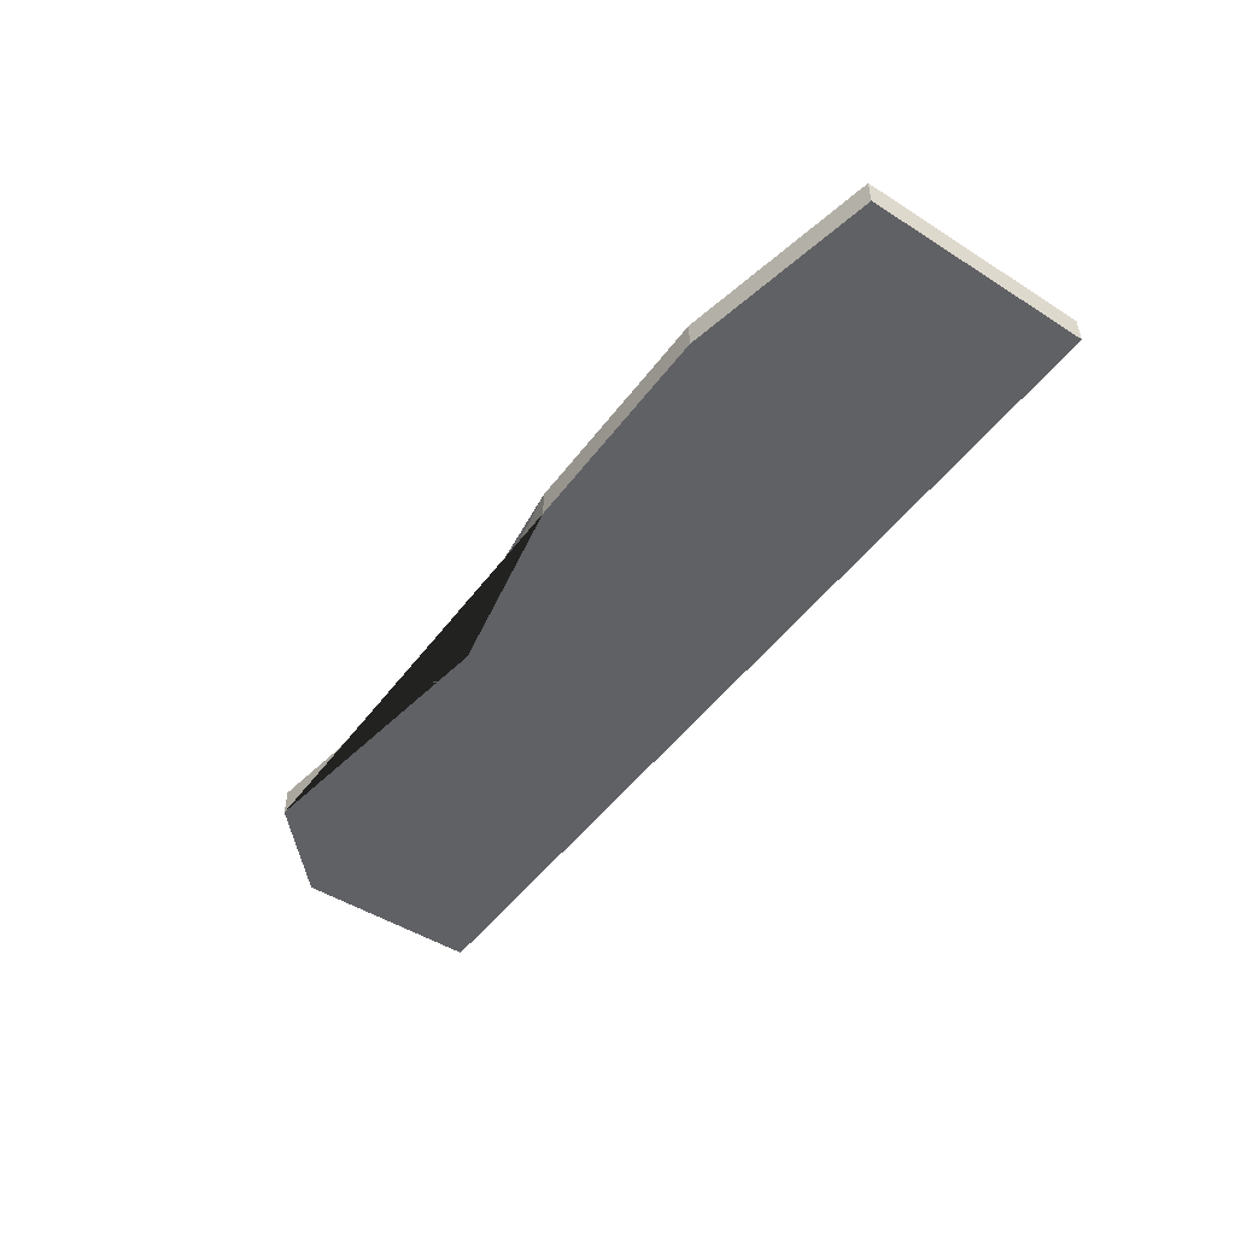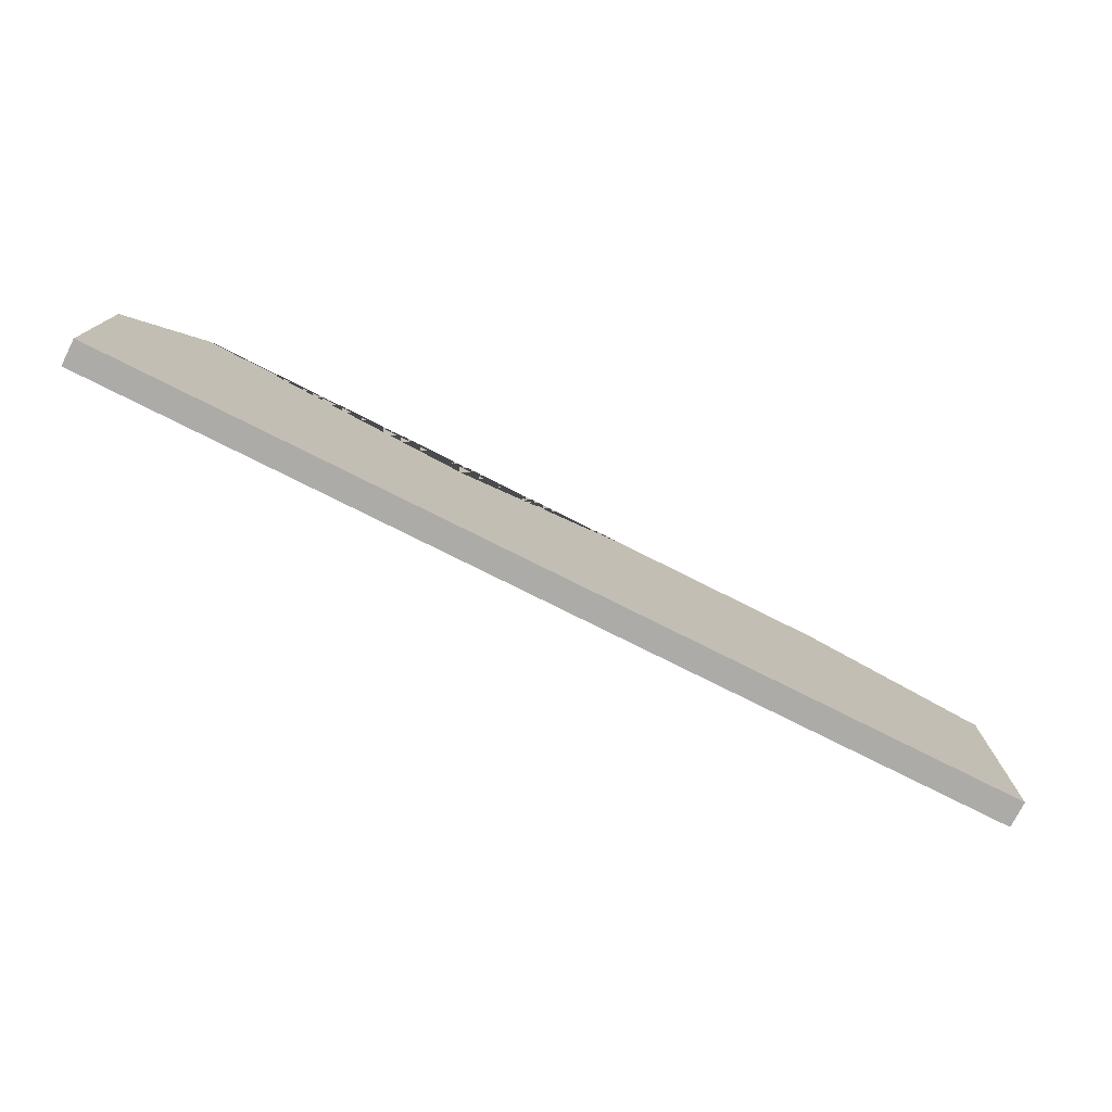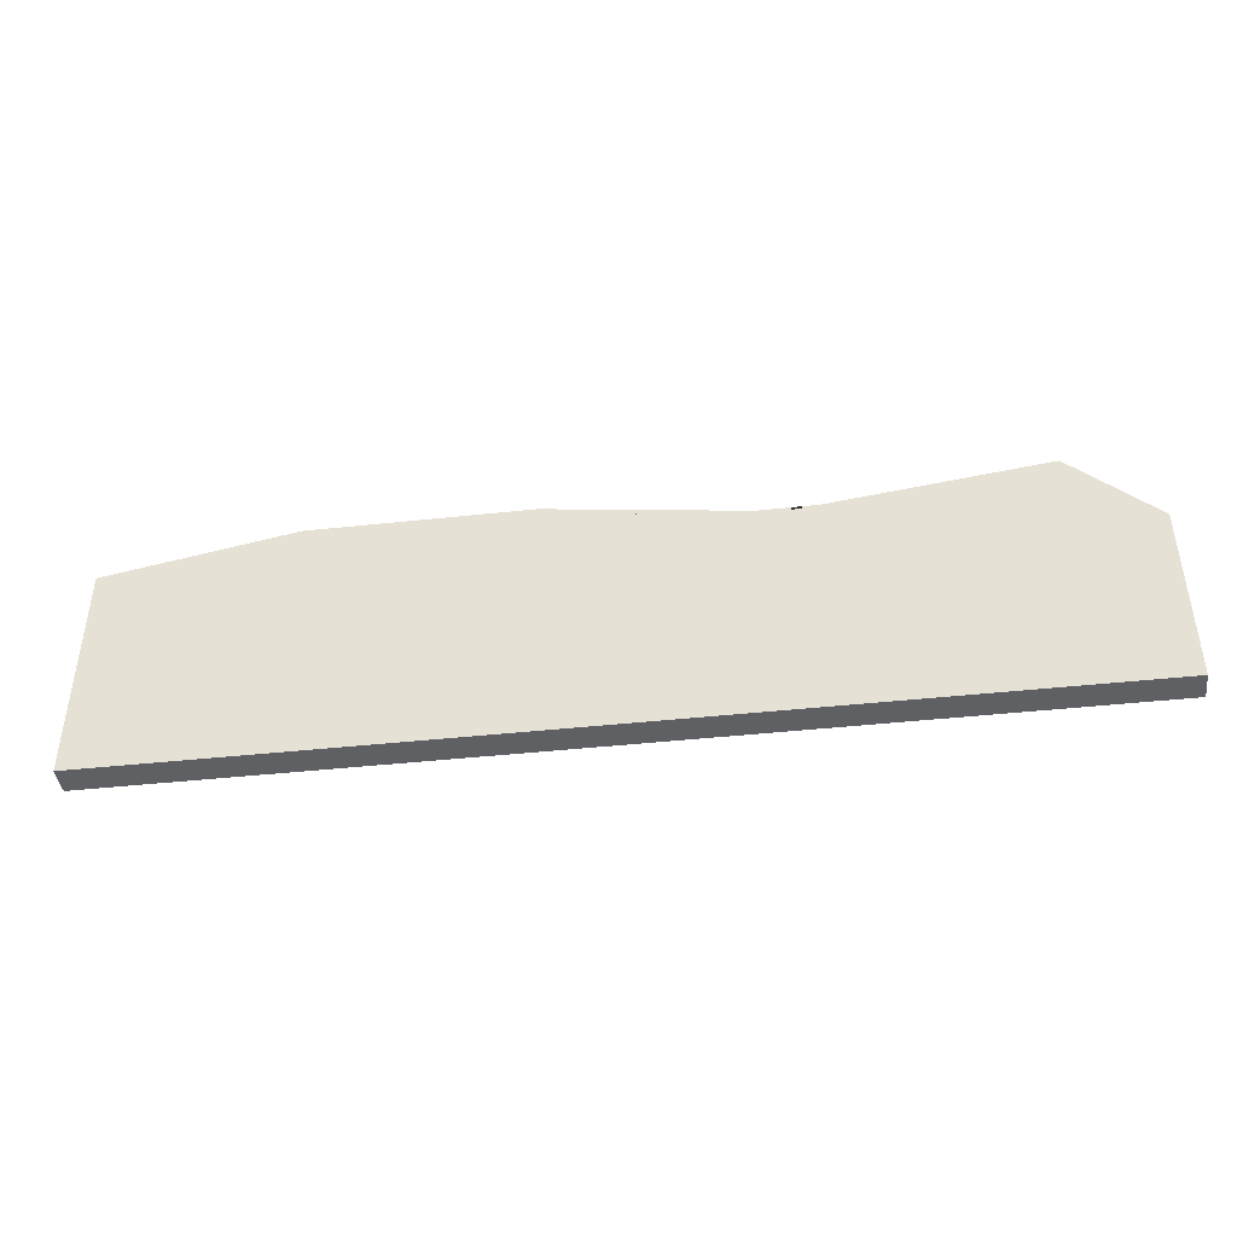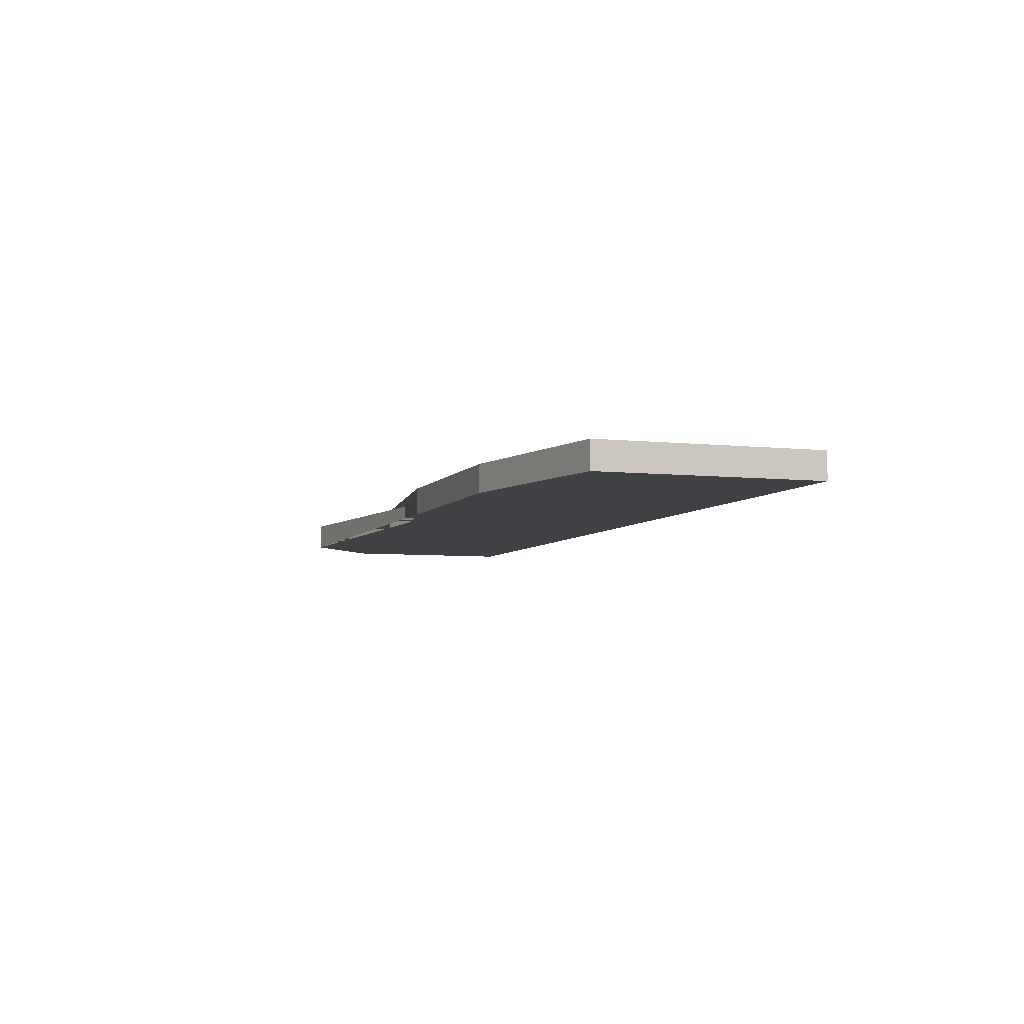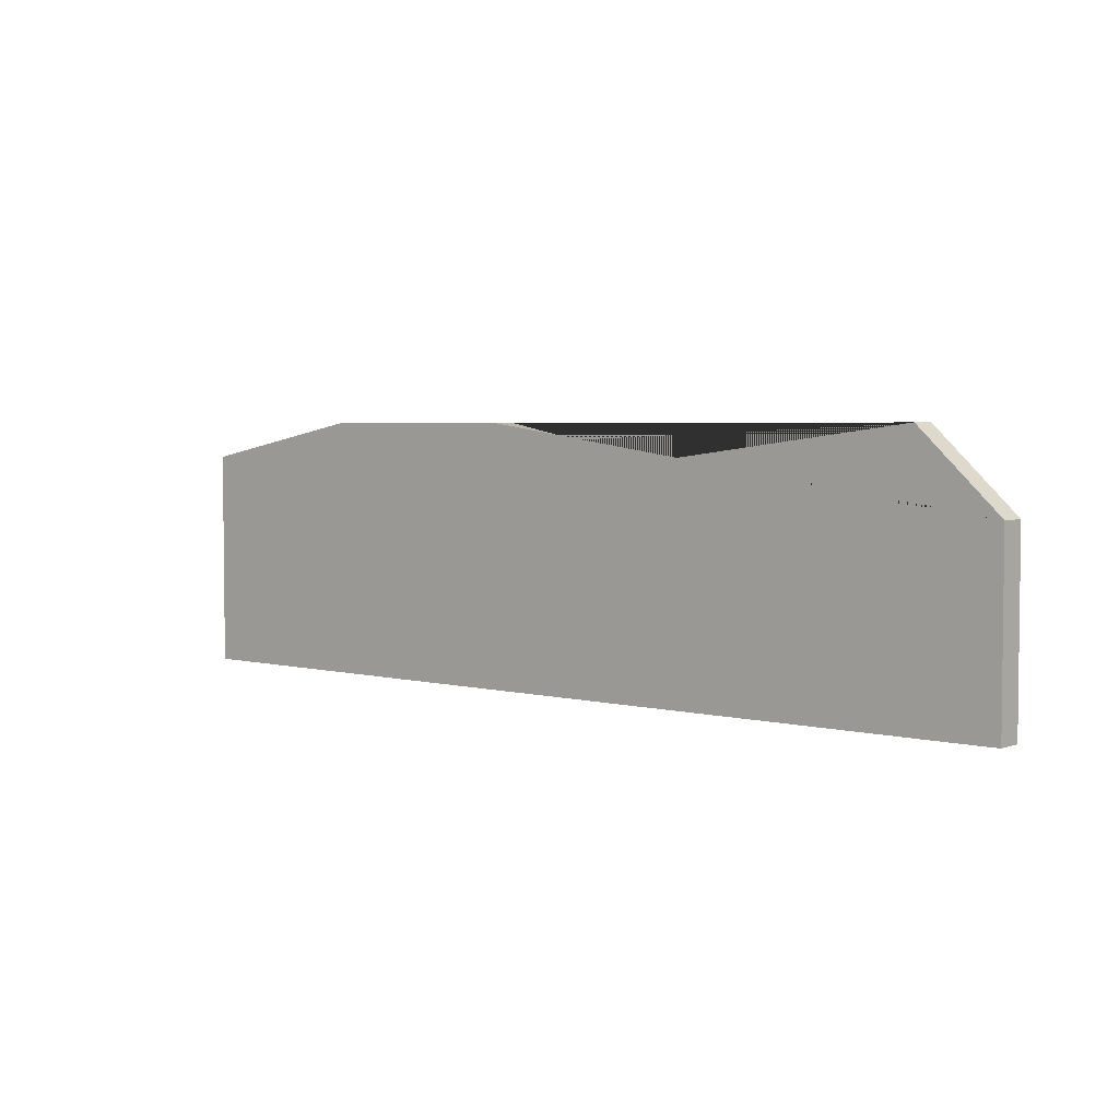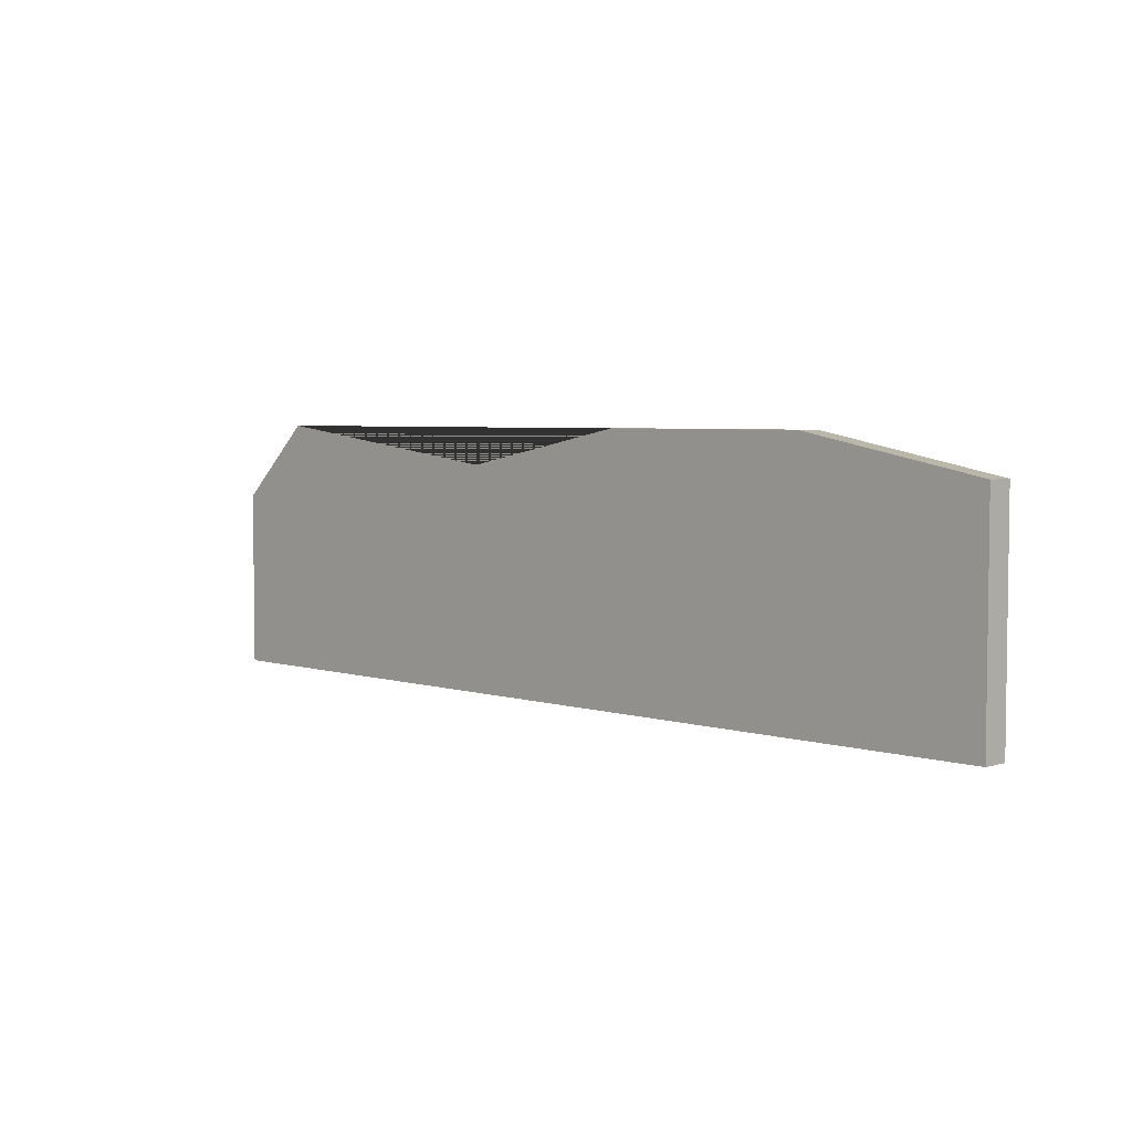
<metadata>
{"format":"obj","ext":"obj","renderer":"f3d","projection":"perspective","resolution":1024,"background":"white","views":[{"elev":-48.7,"azim":-125.1,"up":"+Z"},{"elev":-76.4,"azim":153.3,"up":"+Y"},{"elev":-42.6,"azim":7.4,"up":"+Y"},{"elev":-5.7,"azim":-108.8,"up":"+Z"},{"elev":3.8,"azim":40.6,"up":"+Y"},{"elev":4.4,"azim":-134.8,"up":"+Y"}]}
</metadata>
<code>
g Mesh1 Component_10_1 Model
v 21.1 17.65 -1.887
v 7.3 14.96 -1.887
v 7.3 14.96 0.1133
v 21.1 17.65 0.1133
f 1 2 3 4
v 71.04 17.65 -1.887
v 77.12 11.95 -1.887
v 77.12 -1.413 -1.887
v 7.305 -1.413 -1.887
v 36.98 17.65 -1.887
v 50.29 14.96 -1.887
f 5 6 7 8 2 1 9 10
v 71.04 17.65 0.1133
v 77.12 11.95 0.1133
f 6 5 11 12
v 50.29 14.96 0.1133
f 5 10 13 11
v 36.98 17.65 0.1133
f 10 9 14 13
f 9 1 4 14
v 7.305 -1.413 0.1133
v 77.12 -1.413 0.1133
f 12 11 13 14 4 3 15 16
f 2 8 15 3
f 8 7 16 15
f 7 6 12 16

</code>
